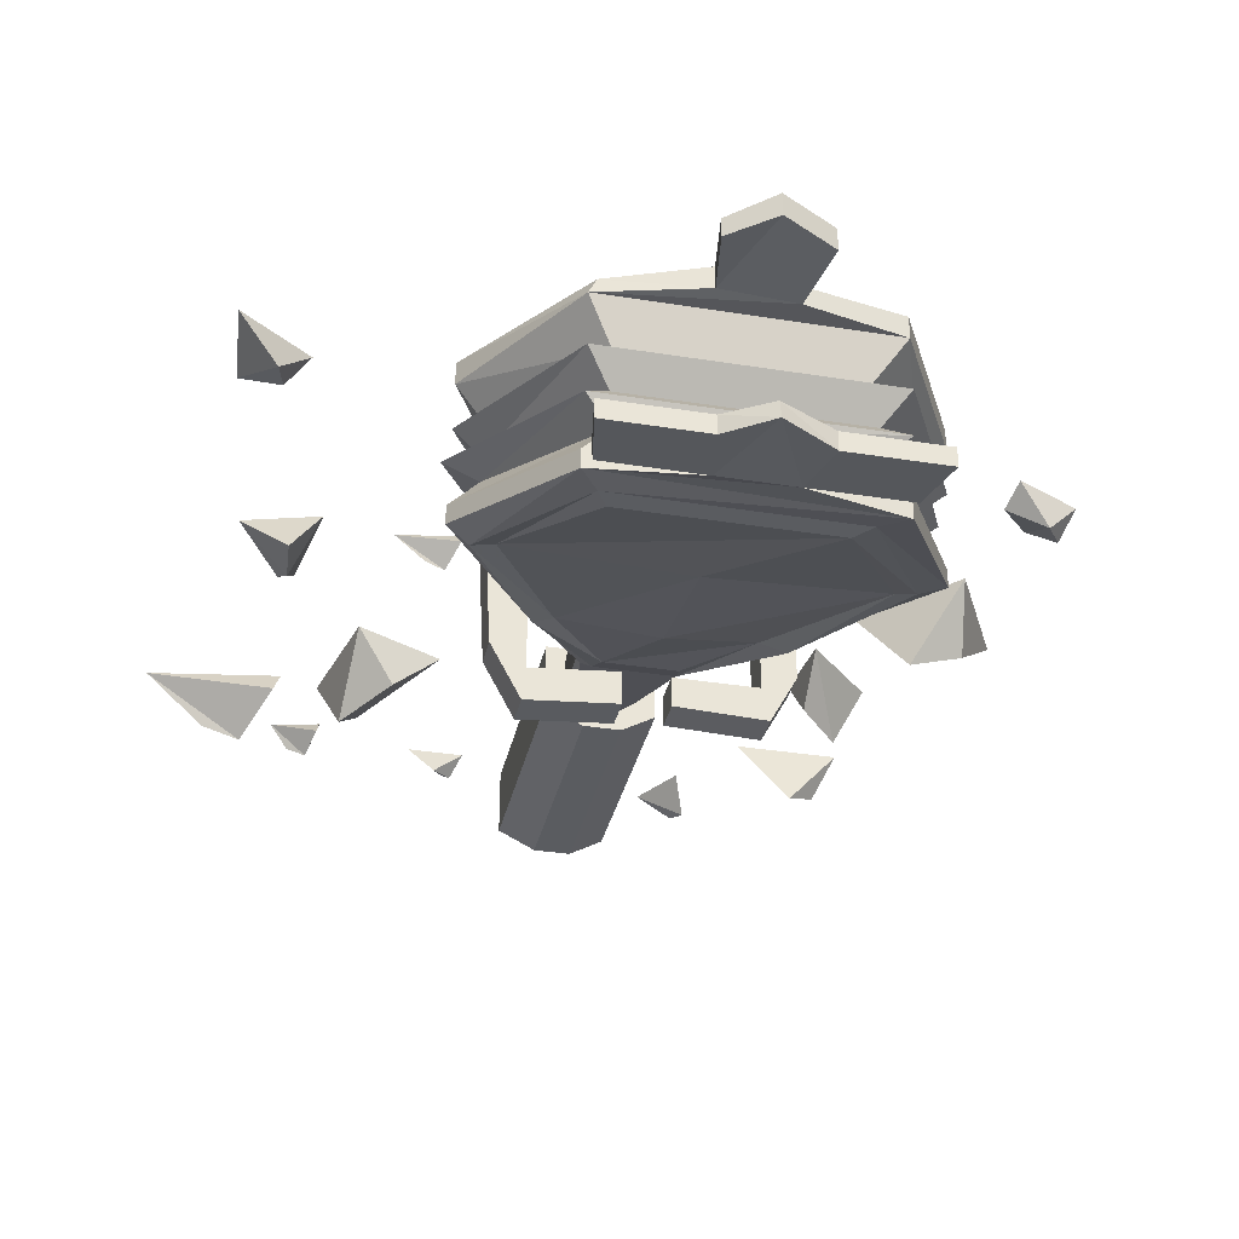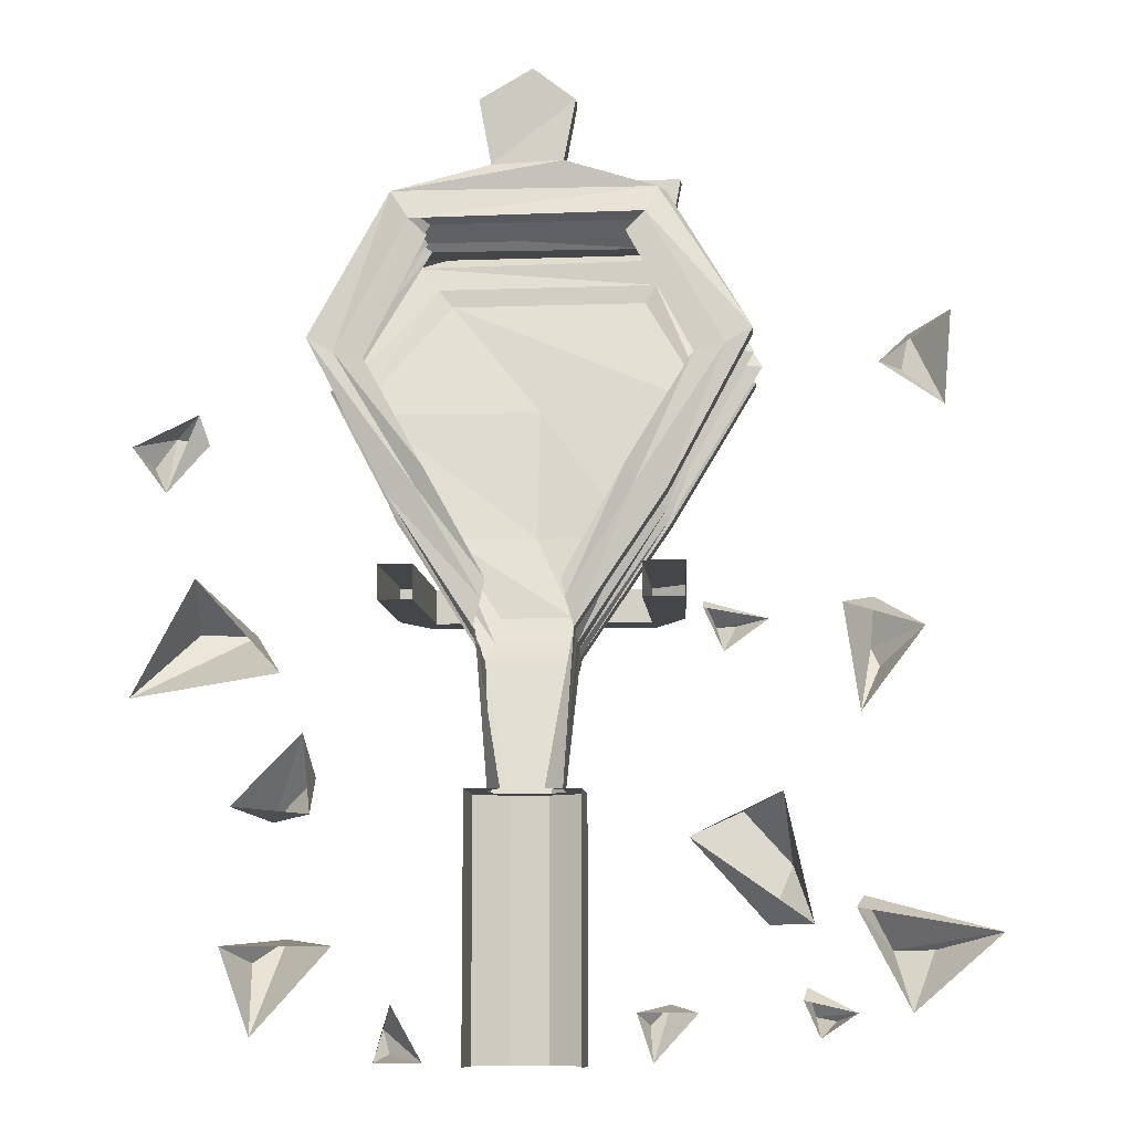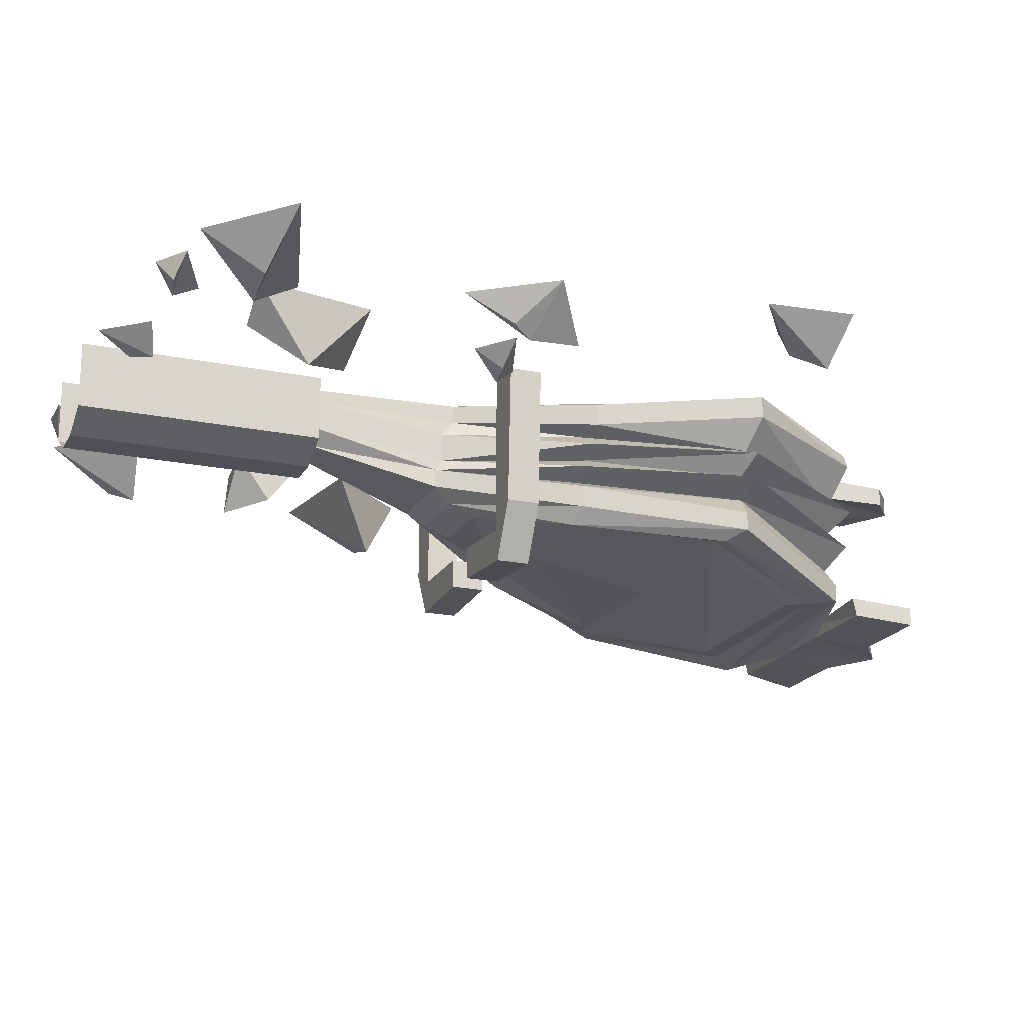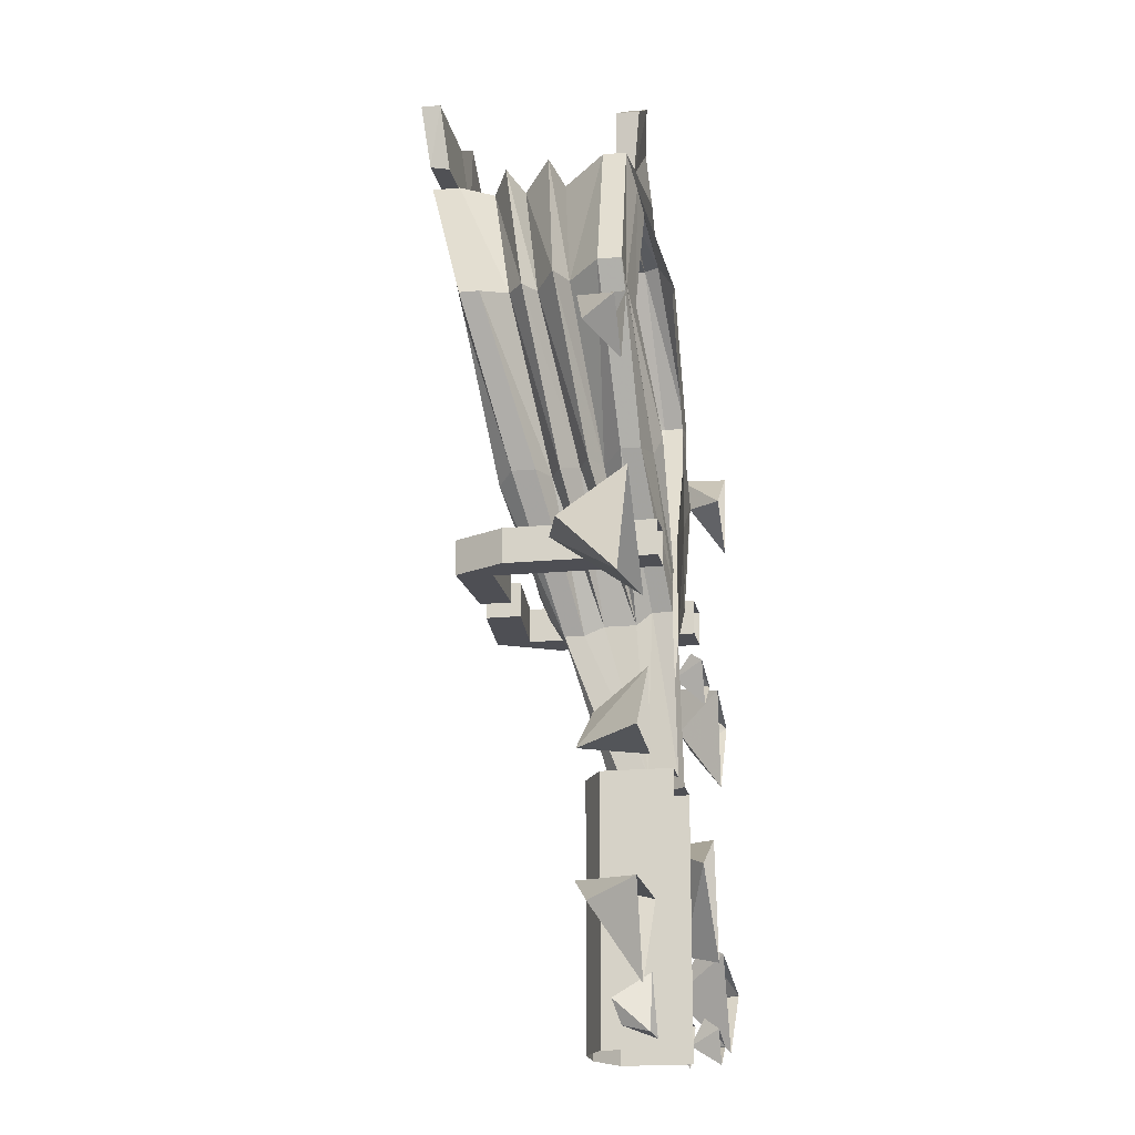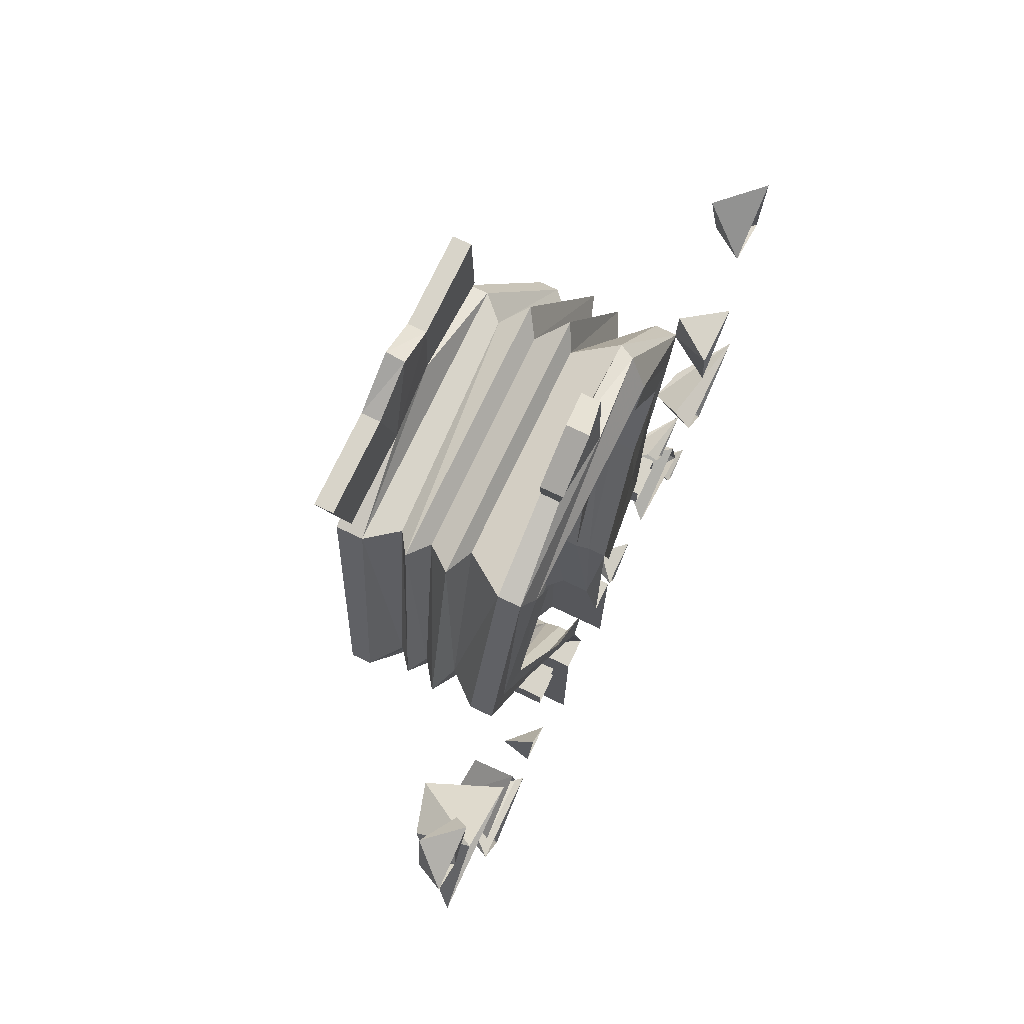
<metadata>
{"format":"obj","ext":"obj","renderer":"f3d","projection":"perspective","resolution":1024,"background":"white","views":[{"elev":-33.9,"azim":-12.3,"up":"+Y"},{"elev":-9.8,"azim":-174.8,"up":"+Z"},{"elev":-19.4,"azim":-111.2,"up":"+Y"},{"elev":-18.4,"azim":100.3,"up":"+Z"},{"elev":75.0,"azim":115.5,"up":"+Z"}]}
</metadata>
<code>
v -0.6875 -0.07031 -0.2422
v -0.7734 0 -0.1719
v -0.6484 0 -0.3359
v -0.6719 -0.09375 -0.2031
v -0.6797 -0.09375 -0.1016
v -0.6172 0 -0.125
v -0.4219 -0.1094 -0.5156
v -0.3203 0 -0.5703
v -0.5 0 -0.4844
v -0.5156 -0.1484 -0.6172
v -0.4688 -0.0625 -0.7344
v -0.5547 0 -0.7344
v 0.4141 -0.1016 -0.4453
v 0.4219 0 -0.3672
v 0.4062 0 -0.5234
v 0.5 -0.1172 -0.5312
v 0.5625 0 -0.5078
v -0.7812 -0.09375 -0.7812
v -0.9062 0 -0.75
v -0.7344 0 -0.8984
v -0.7031 -0.1172 -0.7812
v -0.6484 -0.04688 -0.6797
v -0.6328 0 -0.7031
v -0.4141 -0.04688 -0.1641
v -0.4766 0 -0.1562
v -0.3906 0 -0.2188
v -0.375 -0.0625 -0.1641
v -0.3516 -0.02344 -0.1172
v -0.3516 0 -0.1328
v 0.2578 -0.07812 -0.9766
v 0.1875 -0.02344 -0.9922
v 0.2812 -0.02344 -0.9922
v 0.2734 -0.09375 -0.9297
v 0.25 -0.02344 -0.8828
v -0.2422 -0.07031 -0.9219
v -0.25 -0.02344 -0.9922
v -0.2188 -0.02344 -0.8984
v -0.2812 -0.07812 -0.8828
v -0.3359 -0.02344 -0.8984
v -0.5938 -0.04688 -0.9141
v -0.6328 0 -0.8984
v -0.5625 0 -0.9453
v -0.5547 -0.0625 -0.9062
v -0.5391 -0.03125 -0.8516
v -0.5312 0 -0.875
v 0.6562 -0.125 -0.1562
v 0.7656 0 -0.2969
v 0.6406 0 -0.0625
v 0.5469 -0.1562 -0.1562
v 0.4688 0 -0.25
v -0.7422 -0.07031 0.3438
v -0.8203 0 0.2578
v -0.6953 0 0.3438
v -0.7578 -0.09375 0.4219
v -0.8359 0 0.4453
v 0.7422 -0.0625 0.1719
v 0.7031 0 0.1094
v 0.7734 0 0.2031
v 0.7031 -0.07812 0.2344
v 0.625 -0.03125 0.2109
v 0.6406 0 0.2656
v 0.09375 -0.03906 -0.1641
v 0.07031 -0.05469 -0.4766
v 0.03906 0 -0.4766
v 0.09375 0 -0.1641
v 0.2734 -0.03125 0.1094
v 0.2734 -0.07031 0.1094
v 0.09375 -0.07031 -0.1875
v 0.09375 -0.1328 -0.1875
v 0.09375 -0.1719 -0.2031
v 0.07031 -0.1094 -0.4766
v 0.1094 -0.1406 -0.4766
v 0.1094 0 -0.4766
v -0.07812 -0.03906 -0.4766
v -0.1016 -0.05469 -0.1641
v -0.1016 -0.01562 -0.1641
v -0.04688 0 -0.4766
v -0.1172 0 -0.4766
v -0.07812 -0.1016 -0.4766
v -0.1016 -0.1484 -0.1875
v -0.1016 -0.08594 -0.1875
v -0.2344 -0.1016 0.09375
v -0.2812 -0.08594 0.1094
v -0.2812 -0.03906 0.1094
v -0.2188 -0.01562 0.1172
v -0.08594 0 -0.1094
v -0.2031 0 0.1562
v -0.07812 0 -0.07031
v 0.2266 -0.1094 0.09375
v 0.2734 -0.1328 0.09375
v 0.2266 -0.1562 0.09375
v 0.2734 -0.1875 0.07812
v 0.2266 -0.2109 0.07812
v 0.2734 -0.2344 0.07812
v 0.2734 -0.2812 0.07812
v 0.09375 -0.2109 -0.2031
v 0.03906 -0.1328 -0.4766
v 0.03906 -0.1797 -0.4766
v 0.03906 -0.1797 -1
v 0.1094 -0.1406 -1
v 0.1094 0 -1
v 0.4375 -0.03906 0.4297
v 0.4375 -0.08594 0.4297
v 0.3828 -0.1484 0.4141
v 0.4375 -0.1719 0.4141
v 0.3828 -0.2109 0.3984
v 0.4219 -0.2344 0.3984
v 0.3828 -0.2656 0.3984
v 0.4375 -0.3125 0.3828
v 0.4375 -0.3516 0.3828
v 0.3906 -0.3516 0.3516
v 0.2344 -0.3125 0.0625
v 0.07812 -0.2422 -0.1641
v -0.1016 -0.2109 -0.2031
v -0.04688 -0.1328 -0.4766
v -0.03906 -0.1797 -0.4766
v -0.03906 -0.1797 -1
v -0.4531 -0.08594 0.4297
v -0.4531 -0.03906 0.4297
v -0.3984 -0.03125 0.3984
v -0.3359 -0.03125 0.3828
v -0.3984 -0.1484 0.4141
v -0.2344 -0.1875 0.7031
v -0.2812 -0.1016 0.7344
v -0.2656 -0.07031 0.7344
v -0.2422 -0.03125 0.6719
v -0.2031 -0.03125 0.6328
v 0.2734 -0.1016 0.7344
v 0.2109 -0.1875 0.7031
v 0.2734 -0.05469 0.7344
v 0.07031 -0.07031 0.7891
v 0.07031 -0.1094 0.7891
v -0.07812 -0.1016 0.7891
v -0.07812 -0.05469 0.7891
v 0.2344 -0.03906 0.6719
v 0.3828 -0.03906 0.3984
v 0.3203 -0.03125 0.3828
v 0.1953 -0.03125 0.6328
v -0.2812 -0.1328 0.09375
v -0.4531 -0.1719 0.4141
v -0.2812 -0.2109 0.7344
v 0.2734 -0.2109 0.7344
v 0.2266 -0.2656 0.6875
v 0.2734 -0.2969 0.7188
v 0.2266 -0.3281 0.6875
v 0.2734 -0.3906 0.6875
v 0.2734 -0.4453 0.6875
v 0.2266 -0.4297 0.6328
v 0.1953 -0.4297 0.5938
v 0.3516 -0.3516 0.3438
v 0.1797 -0.2969 0.0625
v 0.07031 -0.2656 -0.1094
v -0.08594 -0.2422 -0.1641
v -0.2812 -0.2812 0.07812
v -0.2812 -0.2344 0.07812
v -0.1016 -0.1719 -0.2031
v -0.1172 -0.1406 -0.4766
v -0.1172 -0.1406 -1
v -0.2344 -0.1562 0.09375
v -0.3984 -0.2109 0.3984
v -0.2344 -0.2656 0.6875
v -0.2812 -0.2969 0.7188
v -0.2344 -0.3438 0.6875
v -0.2812 -0.3906 0.6875
v -0.07812 -0.4219 0.7422
v 0.07031 -0.4141 0.7344
v 0.07031 -0.4531 0.7422
v -0.2812 -0.4297 0.6875
v -0.2422 -0.4297 0.6328
v -0.2188 -0.4297 0.5938
v -0.3594 -0.3516 0.3438
v 0 -0.3672 0.3438
v 0 -0.3125 0.0625
v -0.07812 -0.2656 -0.1094
v -0.2422 -0.3125 0.0625
v -0.4531 -0.3516 0.3828
v -0.4531 -0.3125 0.3828
v -0.3984 -0.2656 0.3984
v -0.2344 -0.2109 0.07812
v -0.2812 -0.1875 0.07812
v -0.4688 -0.2344 0.3984
v -0.07812 -0.4531 0.7422
v -0.2734 -0.4531 0.7422
v -0.2734 -0.4141 0.7344
v -0.1016 -0.4297 0.8672
v -0.01562 -0.4297 0.9219
v 0.09375 -0.4297 0.8672
v 0.2891 -0.4297 0.8672
v 0.2656 -0.4141 0.7344
v 0.2656 -0.4531 0.7422
v 0.09375 -0.4688 0.8672
v -0.01562 -0.4688 0.9297
v -0.1016 -0.07031 0.9219
v -0.01562 -0.05469 0.9844
v 0.09375 -0.05469 0.9219
v 0.09375 -0.1016 0.9219
v -0.01562 -0.1016 0.9844
v -0.1016 -0.1094 0.9219
v 0.2891 -0.4688 0.8672
v -0.1016 -0.4688 0.8672
v -0.2969 -0.4688 0.8672
v -0.2969 -0.4297 0.8672
v -0.4062 -0.3672 0.3516
v -0.2031 -0.2969 0.0625
v 0.07812 0 -0.1094
v 0.2109 -0.01562 0.1172
v 0.1953 0 0.1562
v 0.07031 0 -0.07031
v -0.3047 -0.2969 -0.03906
v -0.3203 0 -0.03906
v -0.3203 0 -0.1094
v -0.3047 -0.2969 -0.1094
v -0.2422 -0.4141 -0.1094
v -0.2422 -0.4141 -0.03906
v -0.2344 -0.3438 -0.03906
v -0.2344 0 -0.03906
v -0.2344 -0.3438 -0.1094
v -0.2344 0 -0.1094
v -0.05469 -0.3281 -0.03906
v -0.05469 -0.3281 -0.1094
v -0.05469 -0.3984 -0.03906
v -0.05469 -0.3984 -0.1094
v 0.2812 0 -0.03906
v 0.2812 -0.2969 -0.03906
v 0.2812 -0.2969 -0.1094
v 0.2812 0 -0.1094
v 0.2109 -0.3281 -0.1094
v 0.2109 0 -0.1094
v 0.2109 -0.3281 -0.03906
v 0.2109 0 -0.03906
v 0.2266 -0.3984 -0.03906
v 0.2266 -0.3984 -0.1094
v 0.03906 -0.3906 -0.1094
v 0.03906 -0.3281 -0.1094
v 0.03906 -0.3906 -0.03906
v 0.03906 -0.3281 -0.03906
v -0.1172 0 -1
v 0.5312 -0.09375 -0.8047
v 0.5156 0 -0.9453
v 0.5781 0 -0.7734
v 0.4688 -0.125 -0.7578
v 0.3594 0 -0.7734
f 1 2 3
f 1 4 2
f 2 4 5
f 7 8 9
f 7 10 8
f 8 10 11
f 13 14 15
f 13 16 14
f 14 16 17
f 18 19 20
f 18 21 19
f 19 21 22
f 24 25 26
f 24 27 25
f 25 27 28
f 30 31 32
f 30 33 31
f 31 33 34
f 35 36 37
f 35 38 36
f 36 38 39
f 40 41 42
f 40 43 41
f 41 43 44
f 46 47 48
f 46 49 47
f 47 49 50
f 51 52 53
f 51 54 52
f 52 54 55
f 56 57 58
f 56 59 57
f 57 59 60
f 238 239 240
f 238 241 239
f 239 241 242
f 1 3 4
f 2 5 6
f 6 5 4
f 6 4 3
f 7 9 10
f 8 11 12
f 12 11 10
f 12 10 9
f 13 15 16
f 17 16 15
f 18 20 21
f 19 22 23
f 23 22 21
f 23 21 20
f 24 26 27
f 25 28 29
f 29 28 27
f 29 27 26
f 30 32 33
f 34 33 32
f 35 37 38
f 39 38 37
f 40 42 43
f 41 44 45
f 45 44 43
f 45 43 42
f 46 48 49
f 50 49 48
f 51 53 54
f 55 54 53
f 56 58 59
f 57 60 61
f 61 60 59
f 61 59 58
f 238 240 241
f 242 241 240
f 62 63 64
f 62 64 65
f 62 68 63
f 63 68 69
f 63 69 70
f 63 70 71
f 74 75 76
f 74 76 77
f 74 79 80
f 74 80 81
f 74 81 75
f 70 96 71
f 71 96 97
f 114 156 115
f 115 156 79
f 156 80 79
f 62 65 66
f 62 66 67
f 62 67 68
f 75 81 82
f 75 82 83
f 75 83 76
f 76 83 84
f 68 67 89
f 68 90 91
f 68 91 69
f 69 92 93
f 69 93 70
f 70 94 95
f 70 95 96
f 67 66 102
f 67 102 103
f 67 103 89
f 89 103 104
f 90 105 106
f 90 106 91
f 92 107 108
f 92 108 93
f 94 109 110
f 94 110 95
f 84 83 118
f 84 118 119
f 83 82 122
f 83 122 118
f 118 122 123
f 118 123 124
f 118 124 119
f 119 124 125
f 128 124 123
f 128 123 129
f 128 129 104
f 128 104 103
f 128 103 130
f 128 130 131
f 128 131 132
f 128 132 124
f 124 132 133
f 124 133 125
f 125 133 134
f 103 102 130
f 105 142 143
f 105 143 106
f 107 144 145
f 107 145 108
f 109 146 147
f 109 147 110
f 114 154 155
f 114 155 156
f 139 81 80
f 139 80 159
f 139 159 140
f 140 159 160
f 140 160 141
f 141 160 161
f 141 161 142
f 142 161 143
f 144 162 163
f 144 163 145
f 146 164 165
f 146 165 166
f 146 166 147
f 147 166 167
f 154 176 177
f 154 177 155
f 156 179 180
f 156 180 80
f 162 181 178
f 162 178 163
f 164 177 176
f 164 176 168
f 164 168 182
f 164 182 165
f 181 180 179
f 181 179 178
f 209 212 213
f 209 213 214
f 216 215 217
f 216 217 218
f 217 215 219
f 217 219 220
f 228 227 229
f 228 229 230
f 225 227 229
f 225 229 224
f 227 234 229
f 234 236 229
f 63 71 72
f 63 72 73
f 63 73 64
f 74 77 78
f 74 78 79
f 76 84 85
f 76 85 86
f 86 85 87
f 86 87 88
f 68 89 90
f 69 91 92
f 70 93 94
f 71 97 98
f 71 98 72
f 72 100 73
f 73 100 101
f 89 104 105
f 89 105 90
f 91 106 107
f 91 107 92
f 93 108 109
f 93 109 94
f 95 110 111
f 95 111 112
f 95 112 96
f 96 112 113
f 96 113 114
f 96 114 115
f 96 115 97
f 97 115 116
f 97 116 98
f 84 119 120
f 84 120 85
f 85 120 121
f 85 121 87
f 119 125 126
f 119 126 120
f 120 126 127
f 120 127 121
f 125 134 130
f 125 130 135
f 125 135 126
f 130 102 136
f 130 136 135
f 135 136 137
f 135 137 138
f 82 81 139
f 82 139 122
f 122 139 140
f 122 140 123
f 123 140 141
f 123 141 129
f 129 141 142
f 129 142 104
f 104 142 105
f 106 143 144
f 106 144 107
f 108 145 146
f 108 146 109
f 110 147 148
f 110 148 111
f 113 153 114
f 114 153 154
f 115 79 157
f 115 157 116
f 143 161 162
f 143 162 144
f 145 163 164
f 145 164 146
f 147 167 168
f 147 168 169
f 147 169 148
f 149 170 171
f 149 171 172
f 149 172 150
f 150 172 173
f 150 173 151
f 151 173 174
f 151 174 152
f 153 175 154
f 154 175 176
f 155 177 178
f 155 178 179
f 155 179 156
f 159 80 180
f 159 180 160
f 160 180 181
f 160 181 161
f 161 181 162
f 163 178 177
f 163 177 164
f 167 190 191
f 167 191 192
f 167 192 182
f 167 182 168
f 130 134 131
f 192 200 182
f 182 200 201
f 182 201 183
f 176 175 203
f 176 203 168
f 168 203 169
f 174 173 204
f 171 204 172
f 172 204 173
f 66 65 205
f 66 205 206
f 66 206 102
f 102 206 136
f 136 206 207
f 136 207 137
f 206 205 208
f 206 208 207
f 209 210 211
f 209 211 212
f 209 214 215
f 209 215 210
f 210 215 216
f 218 217 212
f 218 212 211
f 217 212 209
f 217 209 215
f 217 220 213
f 217 213 214
f 217 214 215
f 215 214 221
f 215 221 219
f 220 222 213
f 213 222 214
f 214 222 221
f 212 217 213
f 223 224 225
f 223 225 226
f 226 225 227
f 226 227 228
f 230 229 224
f 230 224 223
f 225 224 231
f 225 231 232
f 225 232 227
f 227 232 233
f 227 233 234
f 227 229 232
f 232 229 231
f 232 231 235
f 232 235 233
f 229 236 231
f 229 231 224
f 231 236 235
f 190 199 191
f 157 78 237
f 157 237 158
f 78 157 79
f 72 98 99
f 72 99 100
f 116 157 158
f 116 158 117
f 98 116 117
f 98 117 99
f 111 148 149
f 111 149 150
f 111 150 112
f 112 150 151
f 112 151 113
f 113 151 152
f 153 174 175
f 169 203 171
f 169 171 170
f 174 204 175
f 175 204 203
f 203 204 171
f 113 152 153
f 148 169 170
f 148 170 149
f 152 174 153
f 165 182 183
f 165 183 184
f 165 184 185
f 165 185 166
f 166 185 186
f 166 186 187
f 166 187 188
f 166 188 189
f 166 189 167
f 167 189 190
f 131 134 193
f 131 193 194
f 131 194 195
f 131 195 132
f 132 195 196
f 132 196 197
f 132 197 133
f 133 197 198
f 133 198 134
f 134 198 193
f 193 198 197
f 193 197 194
f 194 197 196
f 194 196 195
f 186 192 191
f 186 191 187
f 187 191 199
f 187 199 188
f 188 199 190
f 188 190 189
f 185 200 192
f 185 192 186
f 183 201 184
f 184 201 202
f 184 202 185
f 185 202 200
f 200 202 201
f 219 221 222
f 219 222 220
f 233 235 234
f 234 235 236

</code>
